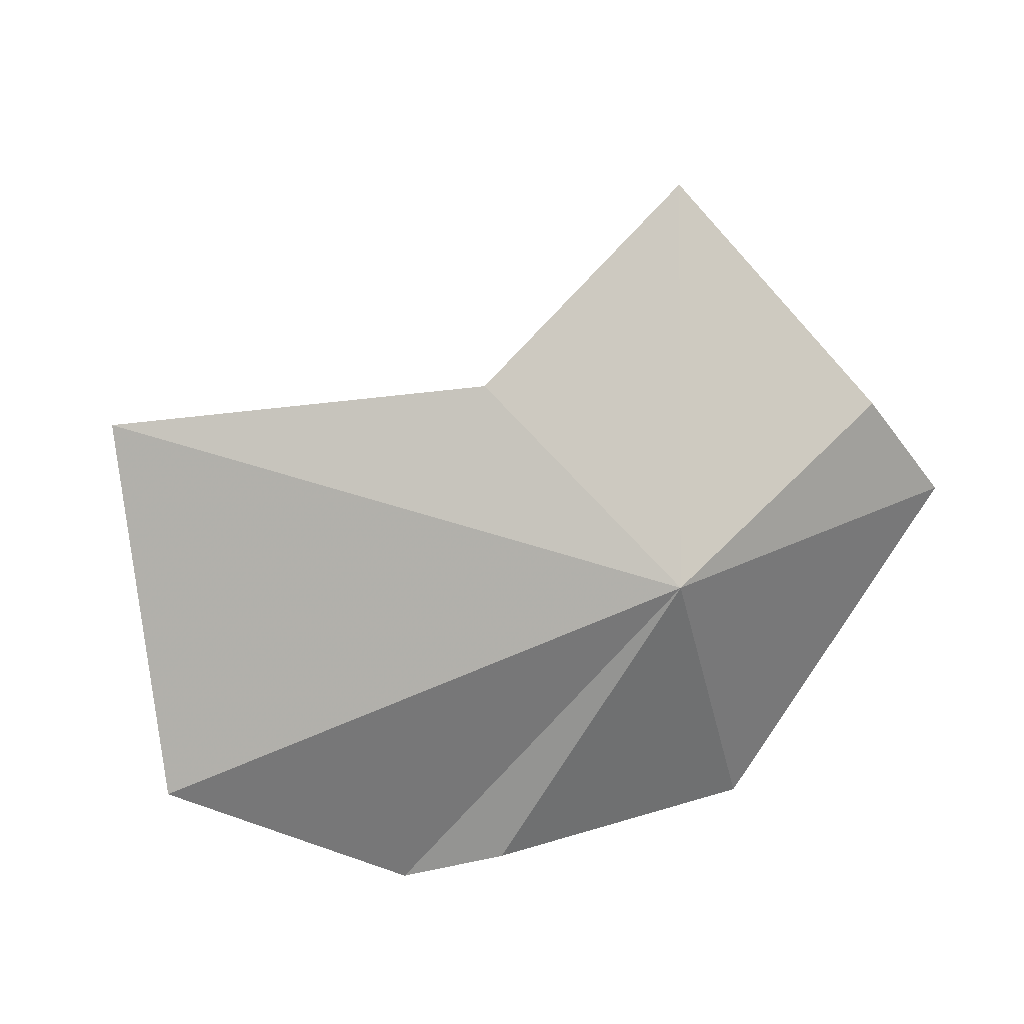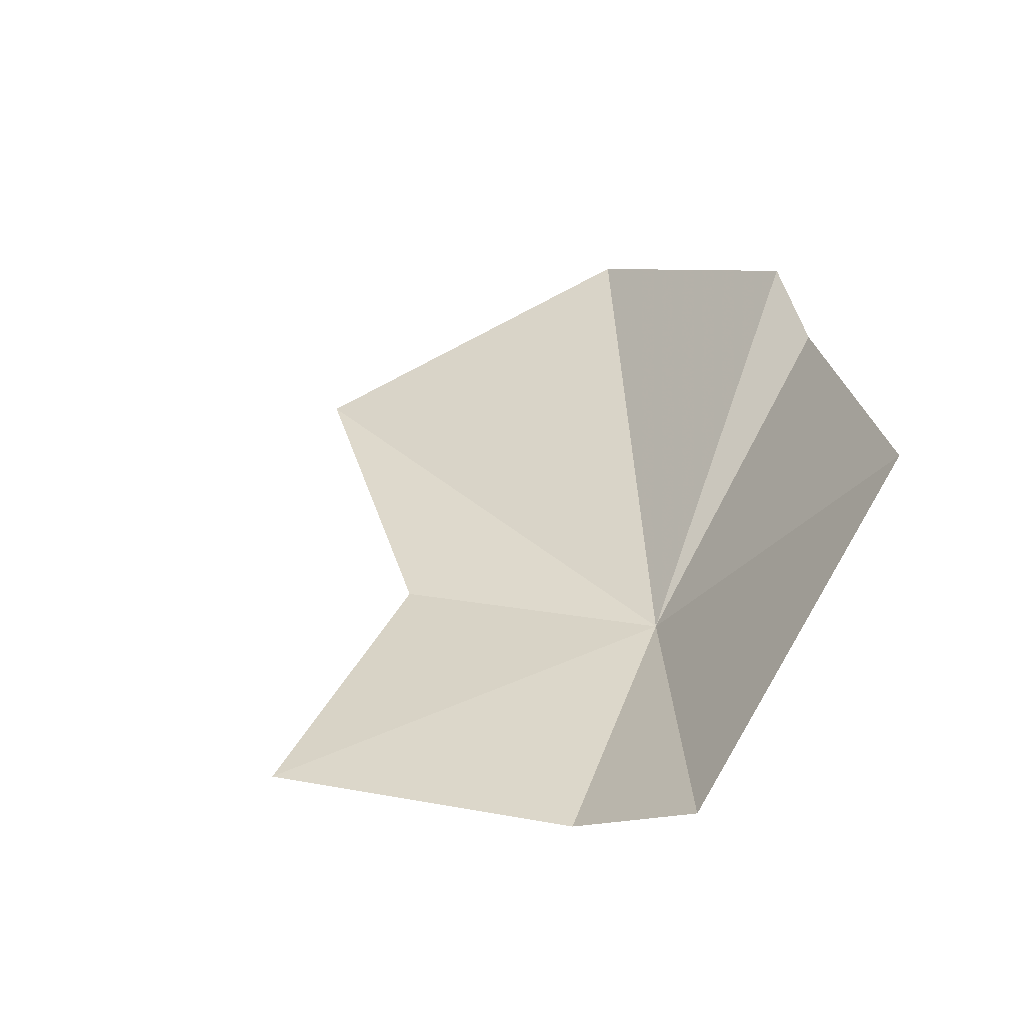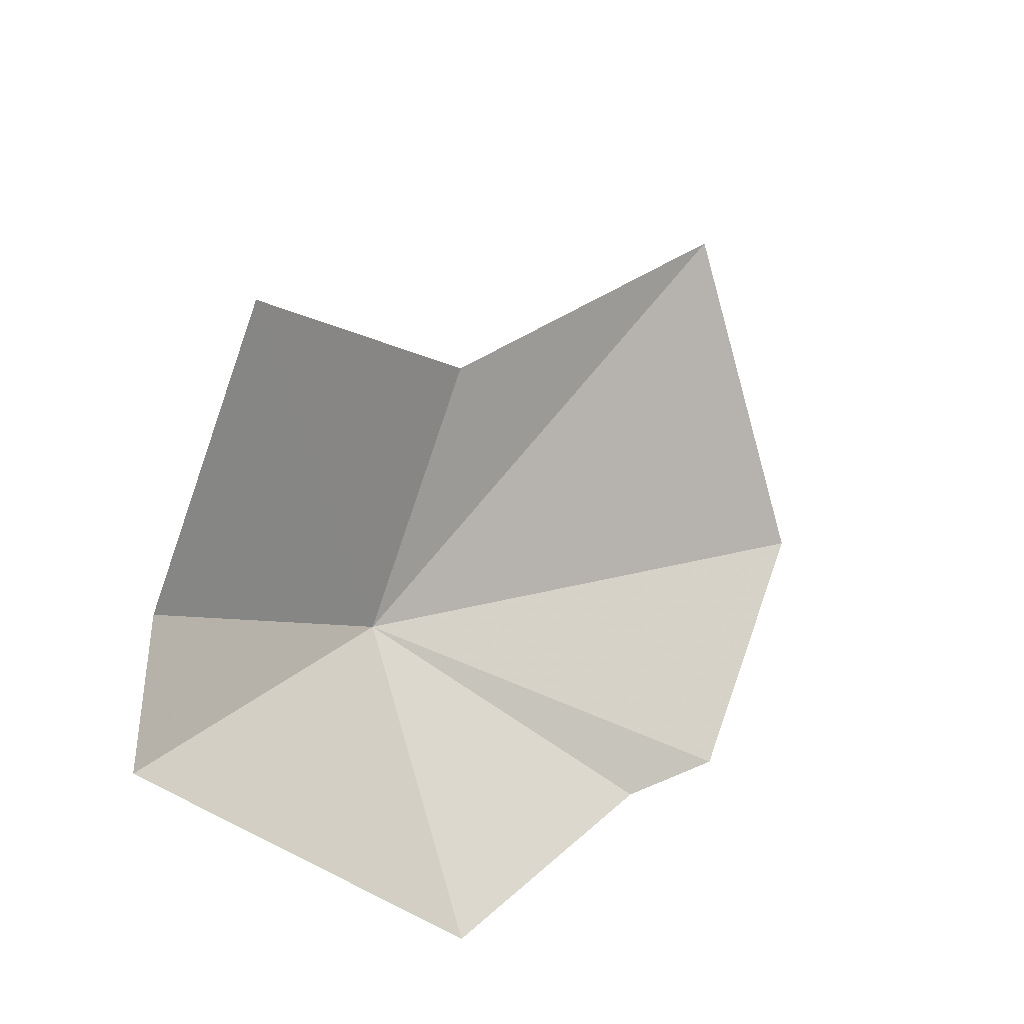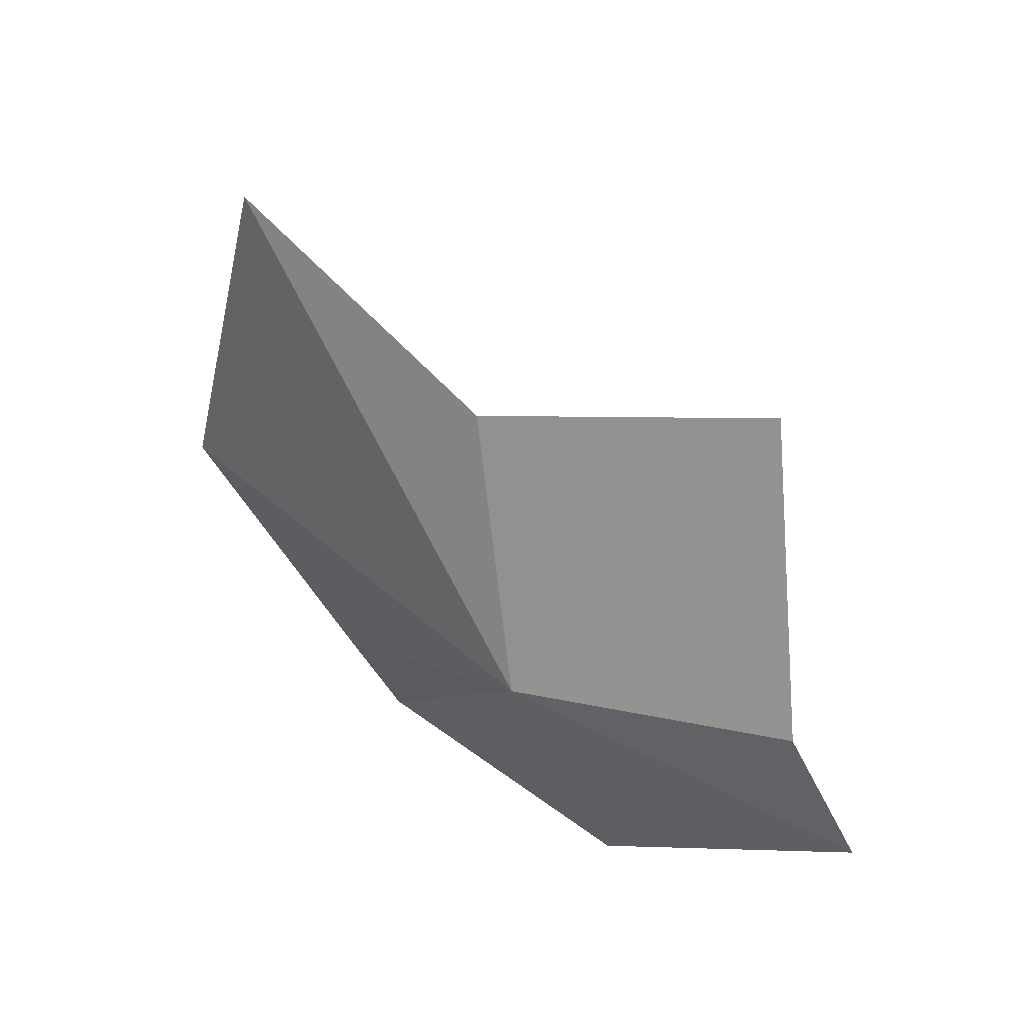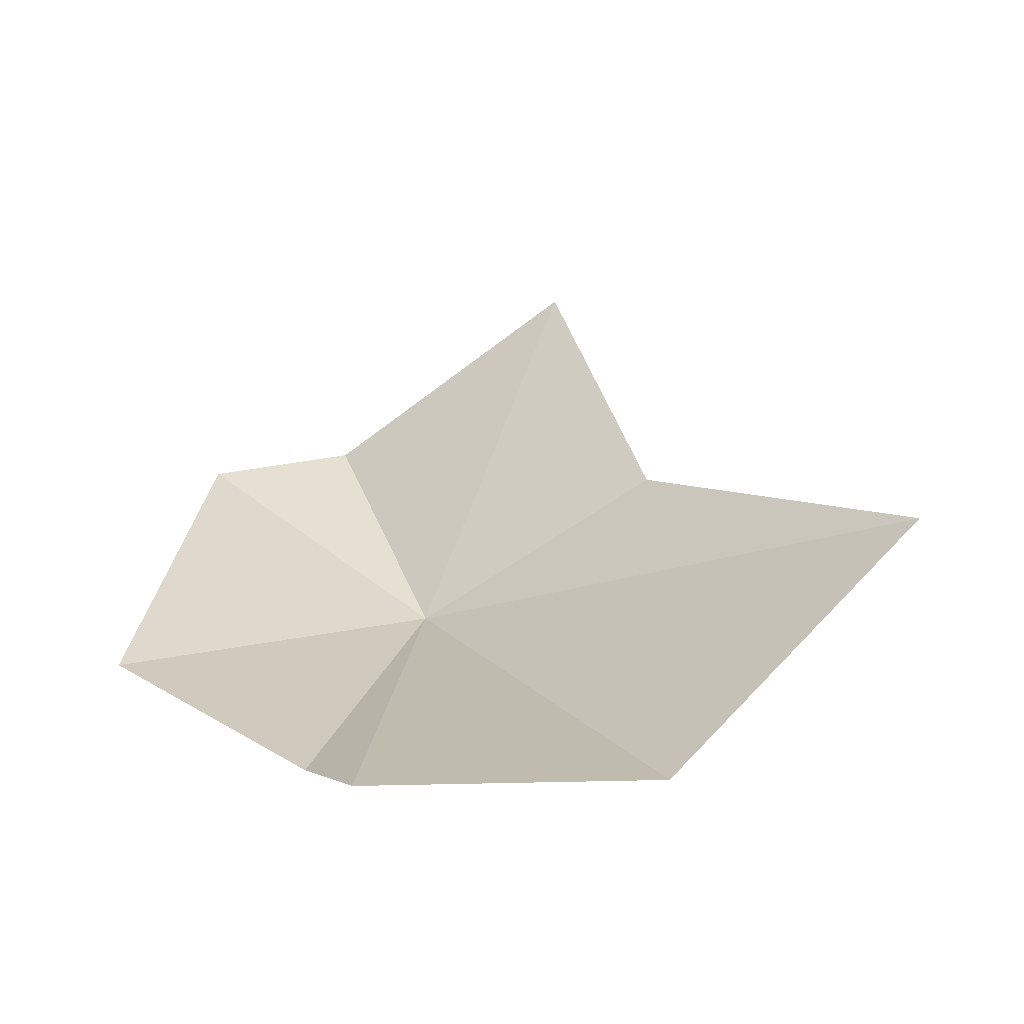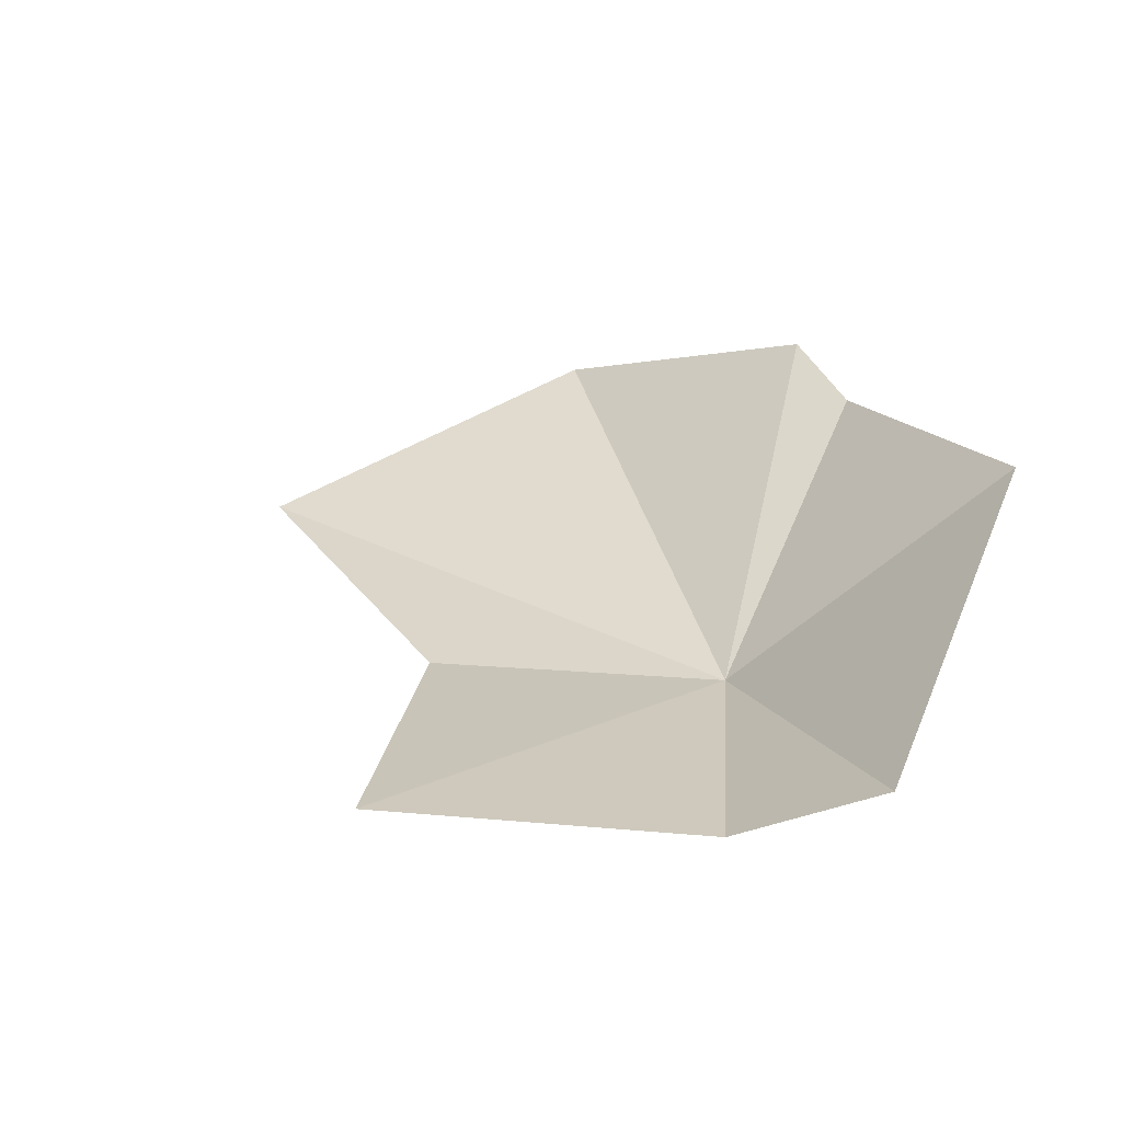
<metadata>
{"format":"obj","ext":"obj","renderer":"f3d","projection":"perspective","resolution":1024,"background":"white","views":[{"elev":-33.9,"azim":-43.0,"up":"+Z"},{"elev":3.8,"azim":53.7,"up":"+Y"},{"elev":61.0,"azim":106.8,"up":"+Z"},{"elev":-73.0,"azim":-54.3,"up":"+Y"},{"elev":-10.8,"azim":-165.9,"up":"+Z"},{"elev":-8.2,"azim":37.6,"up":"+Y"}]}
</metadata>
<code>
v 46.95 -65.97 -18.4
v 38.8 -65.29 -13.92
v 29.18 -58.94 -16.88
v 36.06 -53.47 -25.06
v 43.17 -70.21 -5.814
v 51.72 -71 -11.16
v 55.93 -60.01 -20.49
v 56.51 -69.88 -11.89
v 47.92 -56.28 -24.39
v 45.6 -53.9 -25.06
f 1 2 3
f 1 3 4
f 1 6 5
f 1 7 8
f 1 10 9
f 1 4 10
f 1 5 2
f 1 8 6
f 1 9 7

</code>
